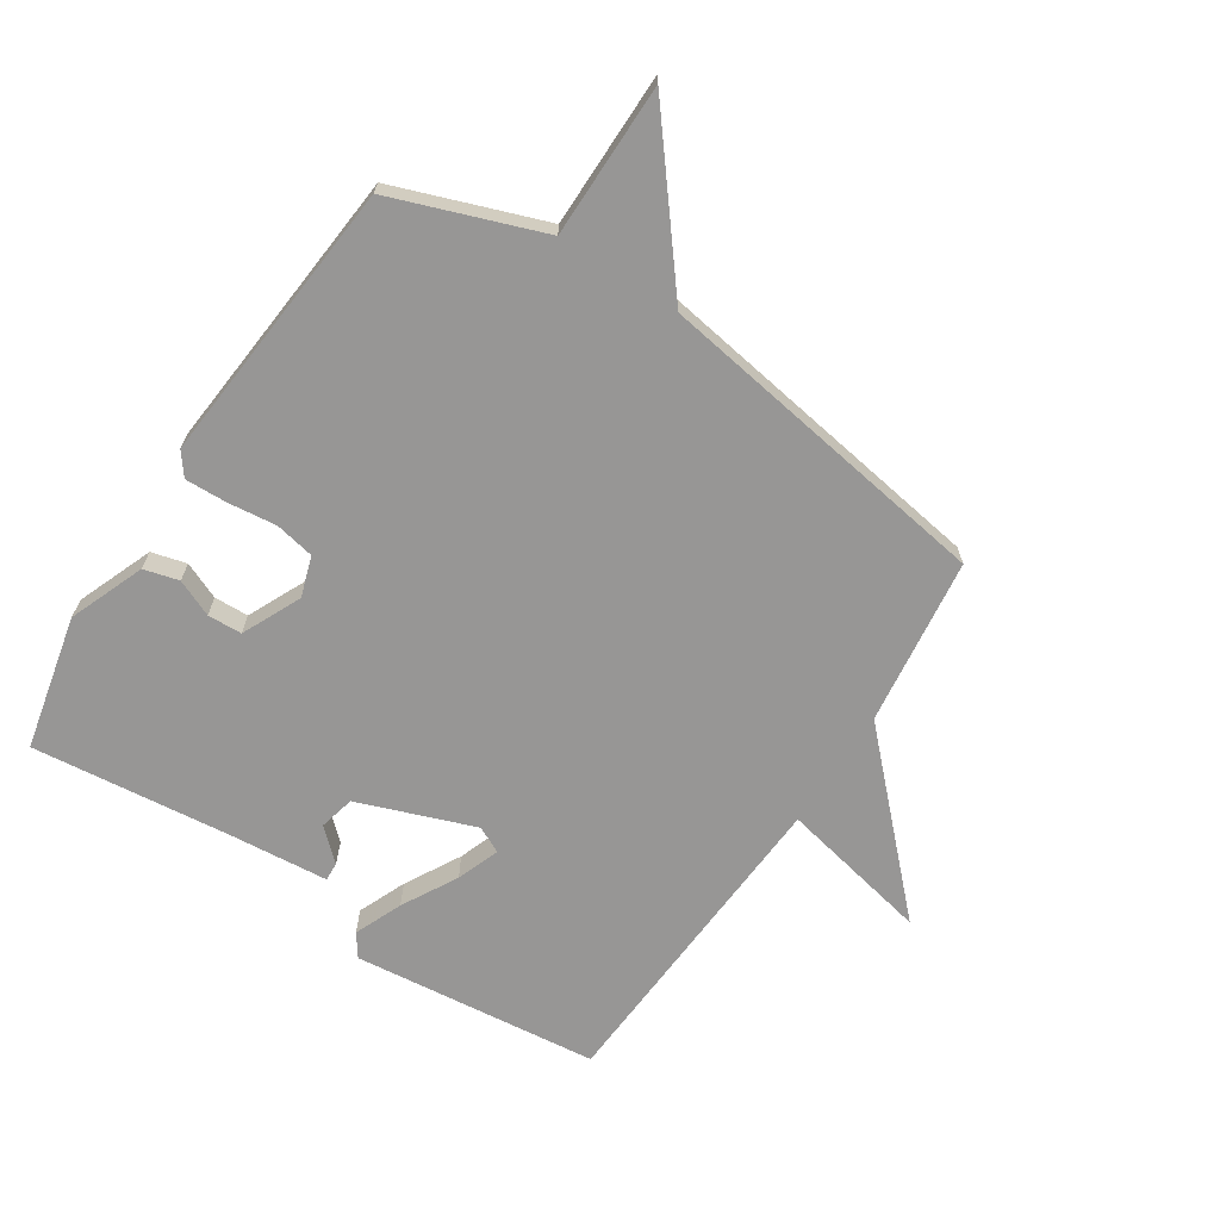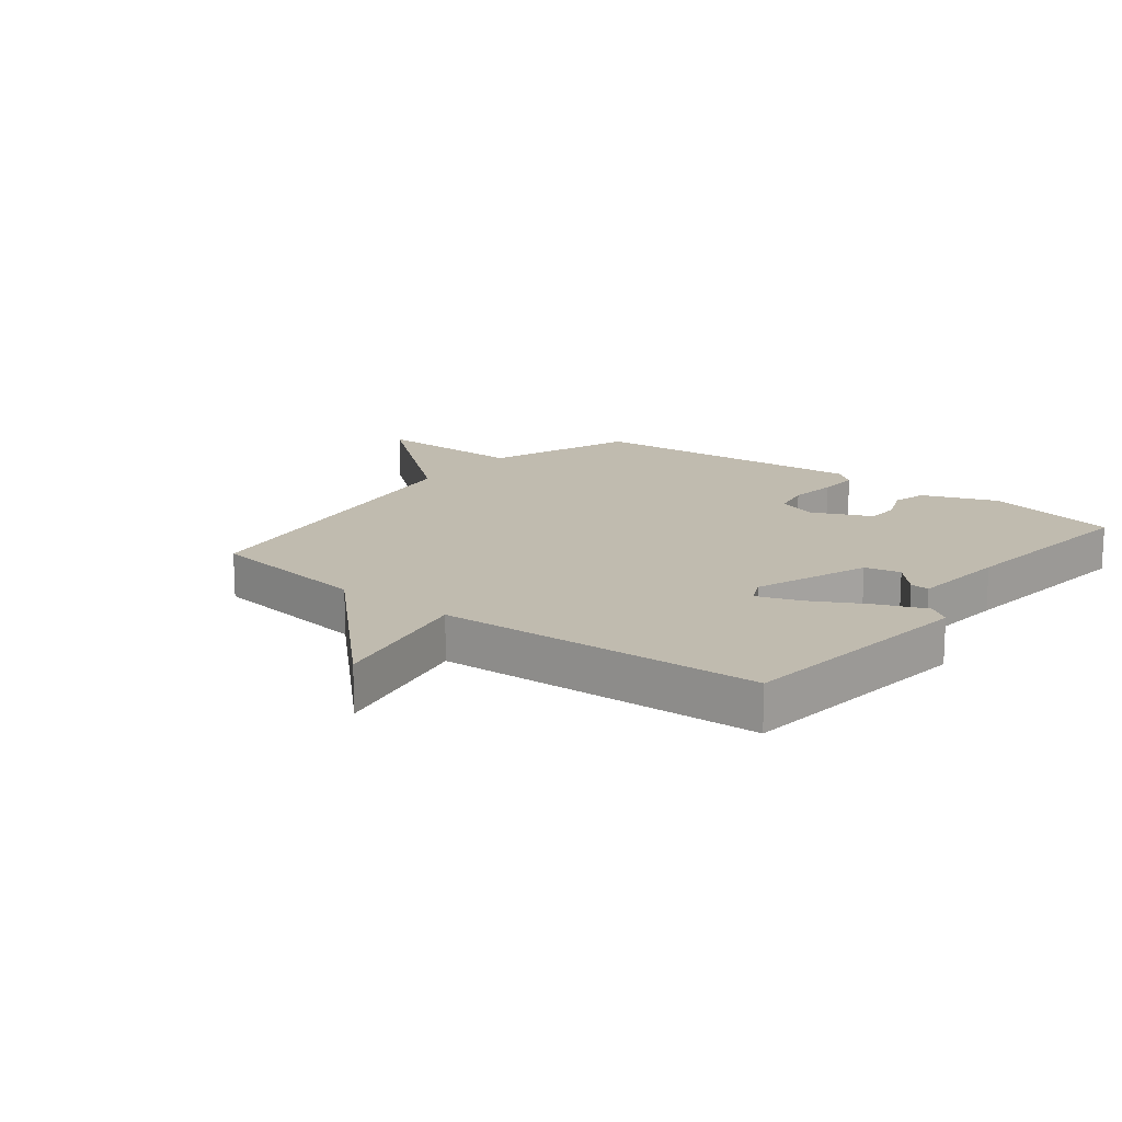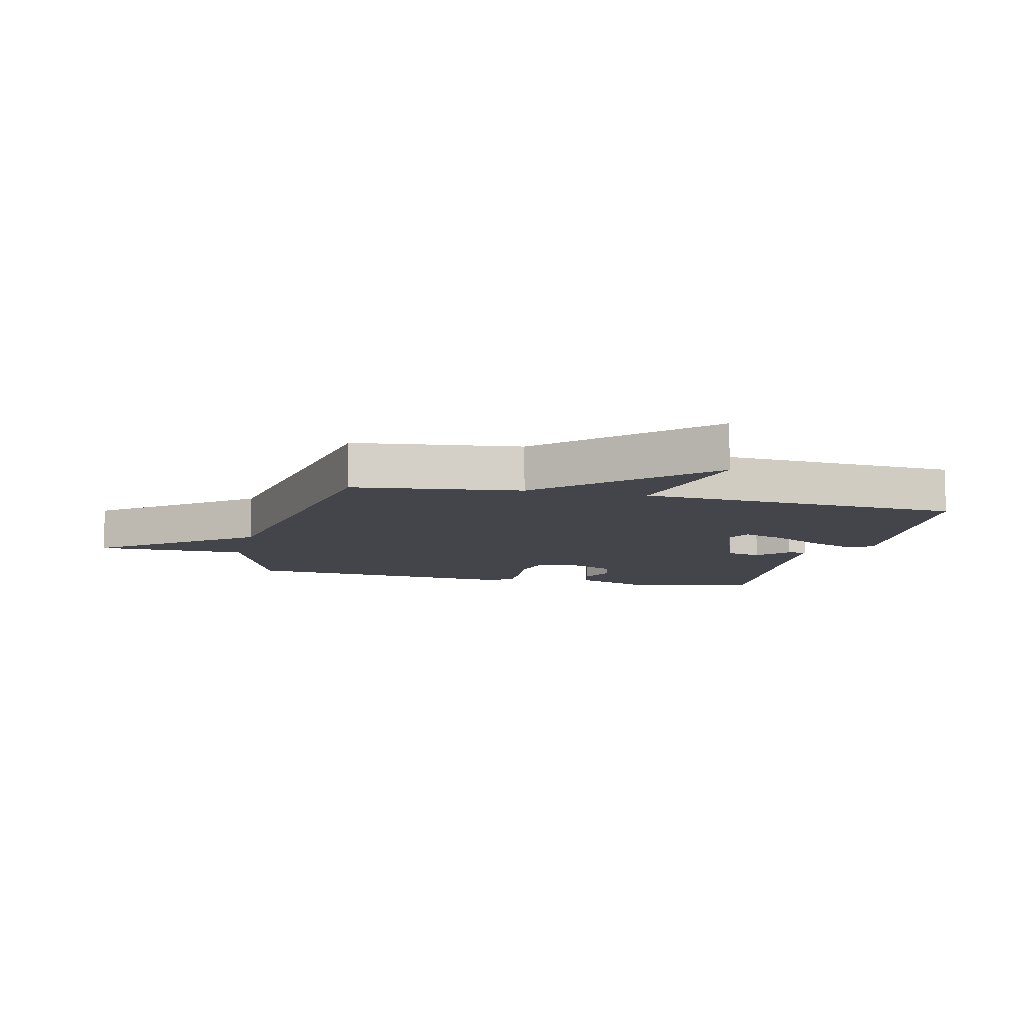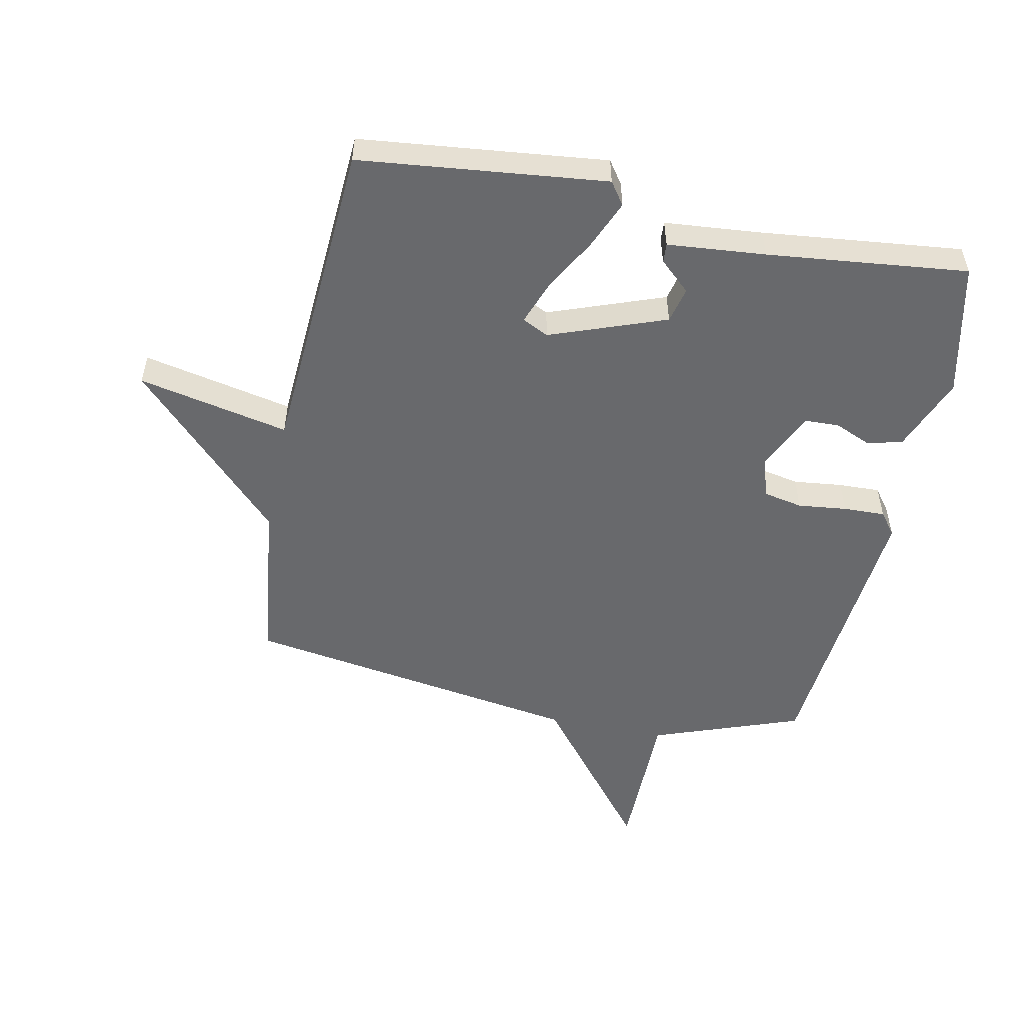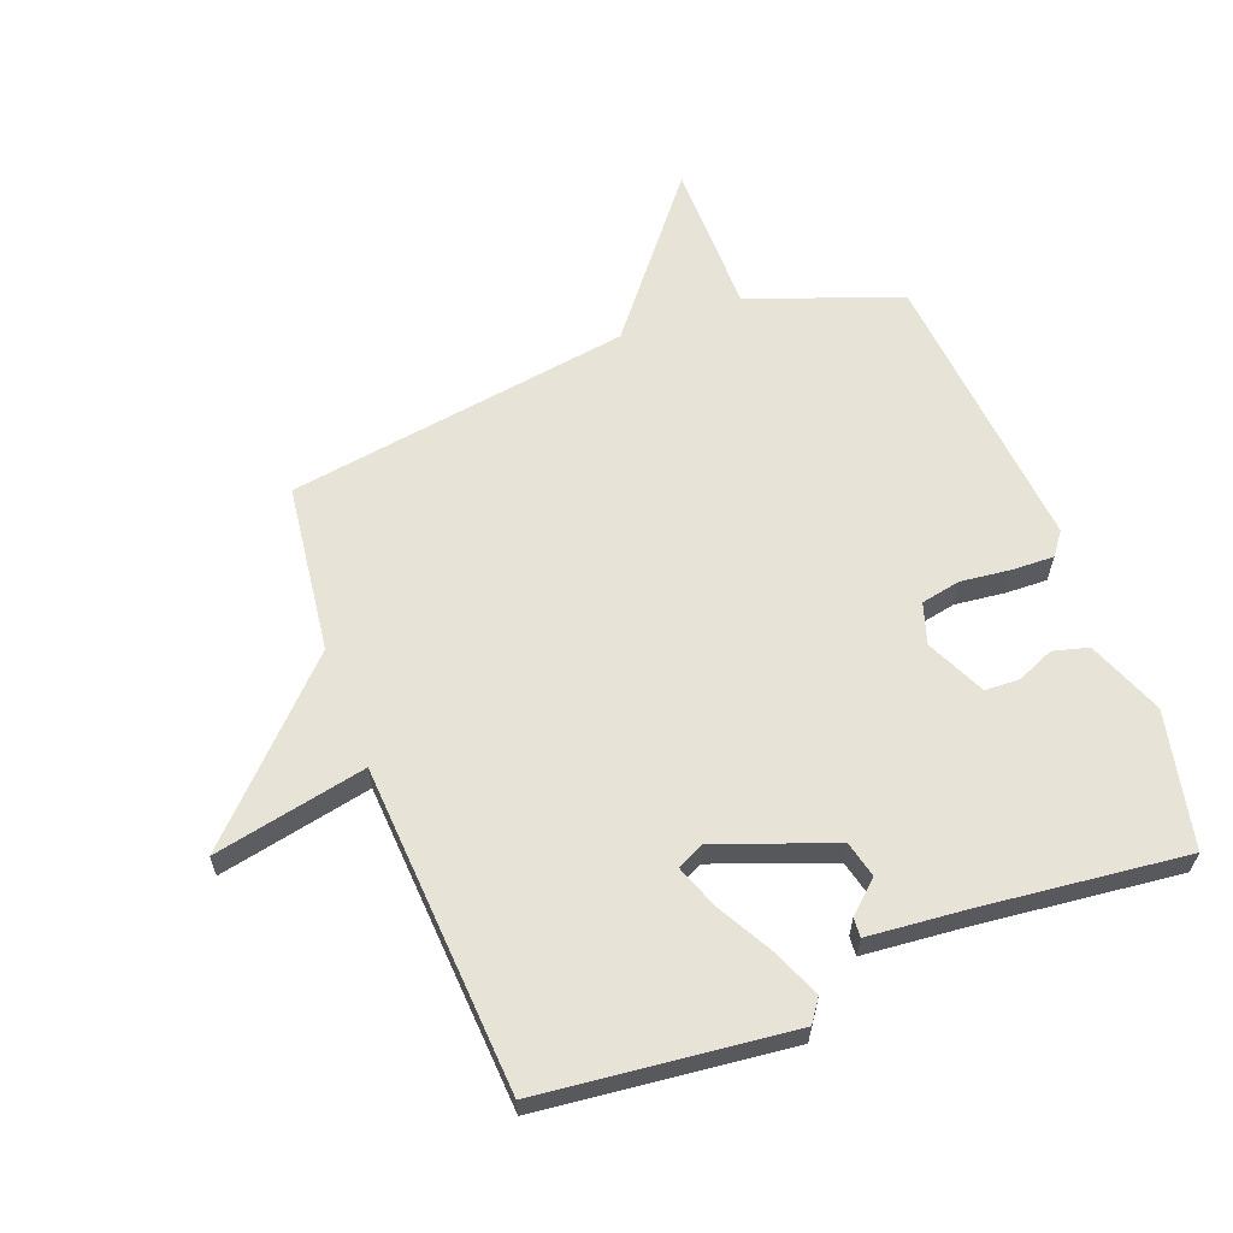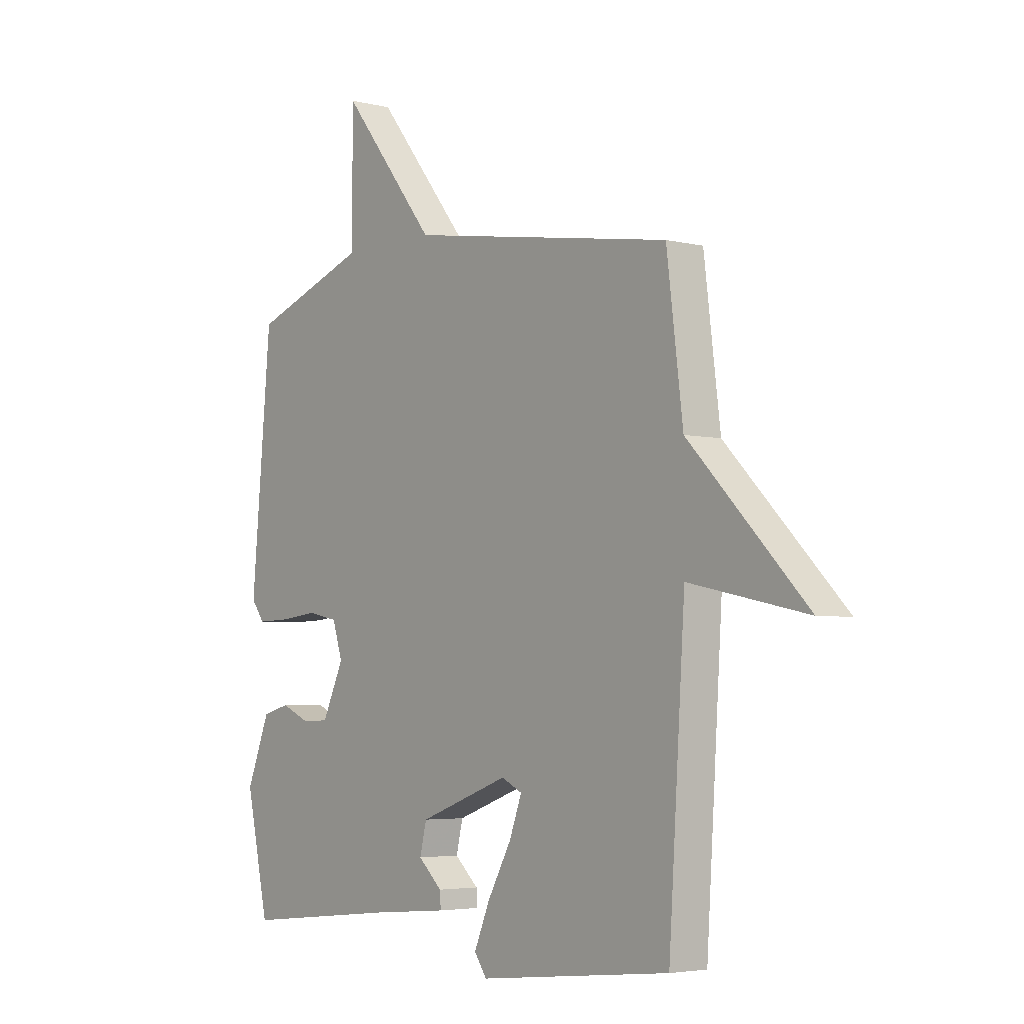
<metadata>
{"format":"obj","ext":"obj","renderer":"f3d","projection":"perspective","resolution":1024,"background":"white","views":[{"elev":-67.9,"azim":-33.0,"up":"+Y"},{"elev":16.0,"azim":128.6,"up":"+Y"},{"elev":-9.2,"azim":76.6,"up":"+Y"},{"elev":-52.7,"azim":168.5,"up":"+Y"},{"elev":61.5,"azim":159.4,"up":"+Y"},{"elev":-4.2,"azim":51.4,"up":"+Z"}]}
</metadata>
<code>
v -0.5 0.07 -0.5
v -0.548 0.07 -0.281
v -0.499 0.07 -0.158
v -0.442 0.07 -0.143
v -0.382 0.07 -0.169
v -0.326 0.07 -0.167
v -0.281 0.07 -0.071
v -0.302 0.07 -0.005
v -0.366 0.07 0.008
v -0.446 0.07 -0.001
v -0.514 0.07 -0.003
v -0.542 0.07 0.034
v -0.5 0.07 0.5
v -0.256 0.07 0.588
v -0.255 0.07 0.838
v -0.056 0.07 0.588
v 0.5 0.07 0.5
v 0.534 0.07 0.227
v 0.78 0.07 -0.025
v 0.534 0.07 0.027
v 0.5 0.07 -0.5
v 0.098 0.07 -0.543
v 0.072 0.07 -0.506
v 0.105 0.07 -0.428
v 0.155 0.07 -0.338
v 0.181 0.07 -0.268
v 0.138 0.07 -0.247
v -0.051 0.07 -0.316
v -0.065 0.07 -0.374
v -0.015 0.07 -0.42
v -0.013 0.07 -0.451
v -0.173 0.07 -0.465
v -0.5 0 -0.5
v -0.548 0 -0.281
v -0.499 0 -0.158
v -0.442 0 -0.143
v -0.382 0 -0.169
v -0.326 0 -0.167
v -0.281 0 -0.071
v -0.302 0 -0.005
v -0.366 0 0.008
v -0.446 0 -0.001
v -0.514 0 -0.003
v -0.542 0 0.034
v -0.5 0 0.5
v -0.256 0 0.588
v -0.255 0 0.838
v -0.056 0 0.588
v 0.5 0 0.5
v 0.534 0 0.227
v 0.78 0 -0.025
v 0.534 0 0.027
v 0.5 0 -0.5
v 0.098 0 -0.543
v 0.072 0 -0.506
v 0.105 0 -0.428
v 0.155 0 -0.338
v 0.181 0 -0.268
v 0.138 0 -0.247
v -0.051 0 -0.316
v -0.065 0 -0.374
v -0.015 0 -0.42
v -0.013 0 -0.451
v -0.173 0 -0.465
f 29 30 31 32
f 3 4 5
f 2 3 5
f 1 2 5
f 32 1 5
f 29 32 5
f 28 29 5
f 27 28 5 6
f 23 24 25
f 22 23 25
f 21 22 25
f 20 21 25
f 20 25 26
f 18 19 20
f 20 26 27
f 18 20 27
f 17 18 27
f 16 17 27
f 14 15 16 27
f 12 13 14
f 11 12 14
f 10 11 14
f 9 10 14
f 8 9 14
f 7 8 14 27
f 6 7 27
f 64 63 62 61
f 37 36 35
f 37 35 34
f 37 34 33
f 37 33 64
f 37 64 61
f 37 61 60
f 38 37 60 59
f 57 56 55
f 57 55 54
f 57 54 53
f 57 53 52
f 58 57 52
f 52 51 50
f 59 58 52
f 59 52 50
f 59 50 49
f 59 49 48
f 59 48 47 46
f 46 45 44
f 46 44 43
f 46 43 42
f 46 42 41
f 46 41 40
f 59 46 40 39
f 59 39 38
f 1 33 34 2
f 2 34 35 3
f 3 35 36 4
f 4 36 37 5
f 5 37 38 6
f 6 38 39 7
f 7 39 40 8
f 8 40 41 9
f 9 41 42 10
f 10 42 43 11
f 11 43 44 12
f 12 44 45 13
f 13 45 46 14
f 14 46 47 15
f 15 47 48 16
f 16 48 49 17
f 17 49 50 18
f 18 50 51 19
f 19 51 52 20
f 20 52 53 21
f 21 53 54 22
f 22 54 55 23
f 23 55 56 24
f 24 56 57 25
f 25 57 58 26
f 26 58 59 27
f 27 59 60 28
f 28 60 61 29
f 29 61 62 30
f 30 62 63 31
f 31 63 64 32
f 32 64 33 1

</code>
